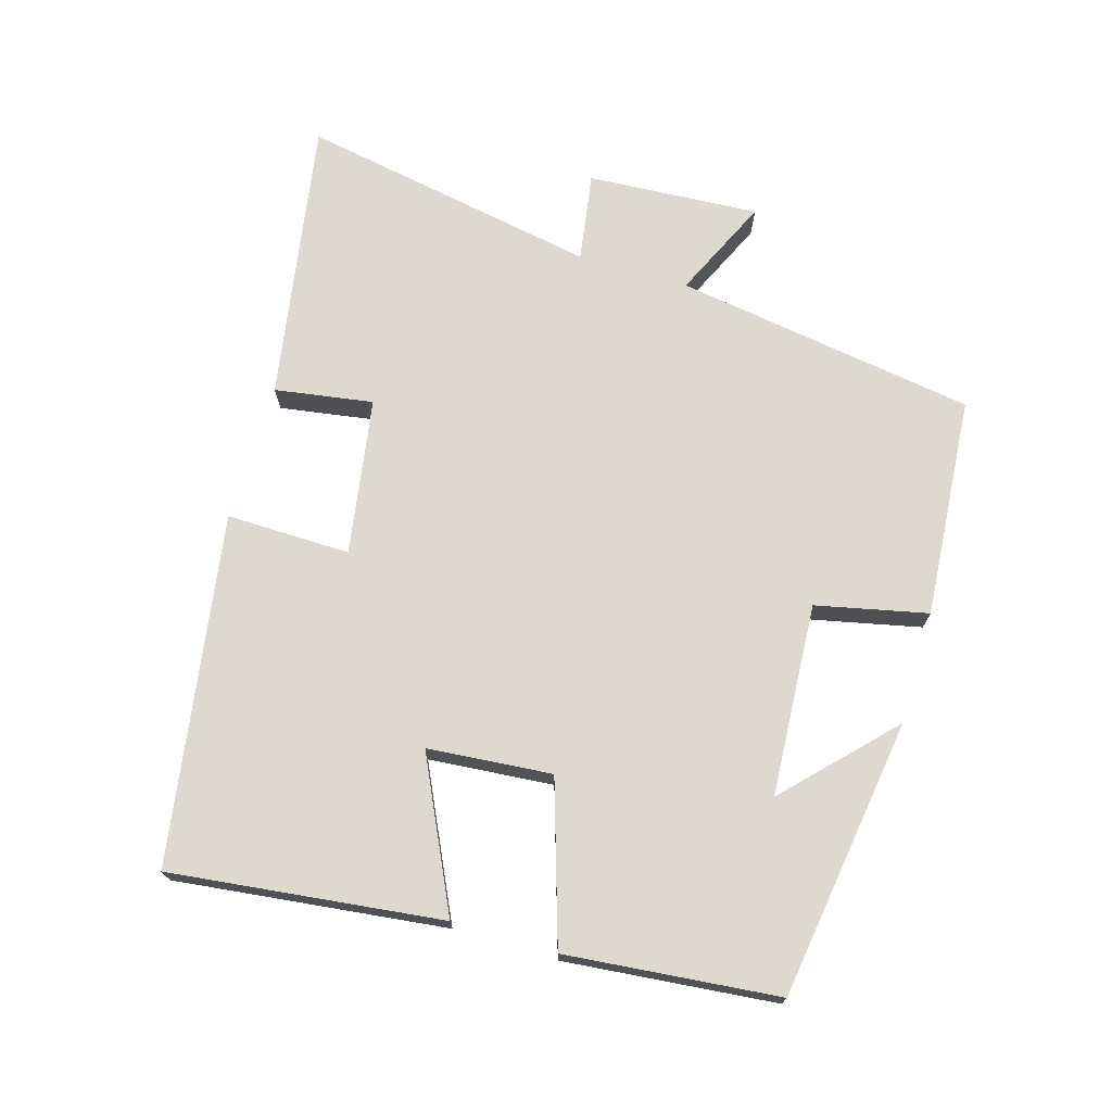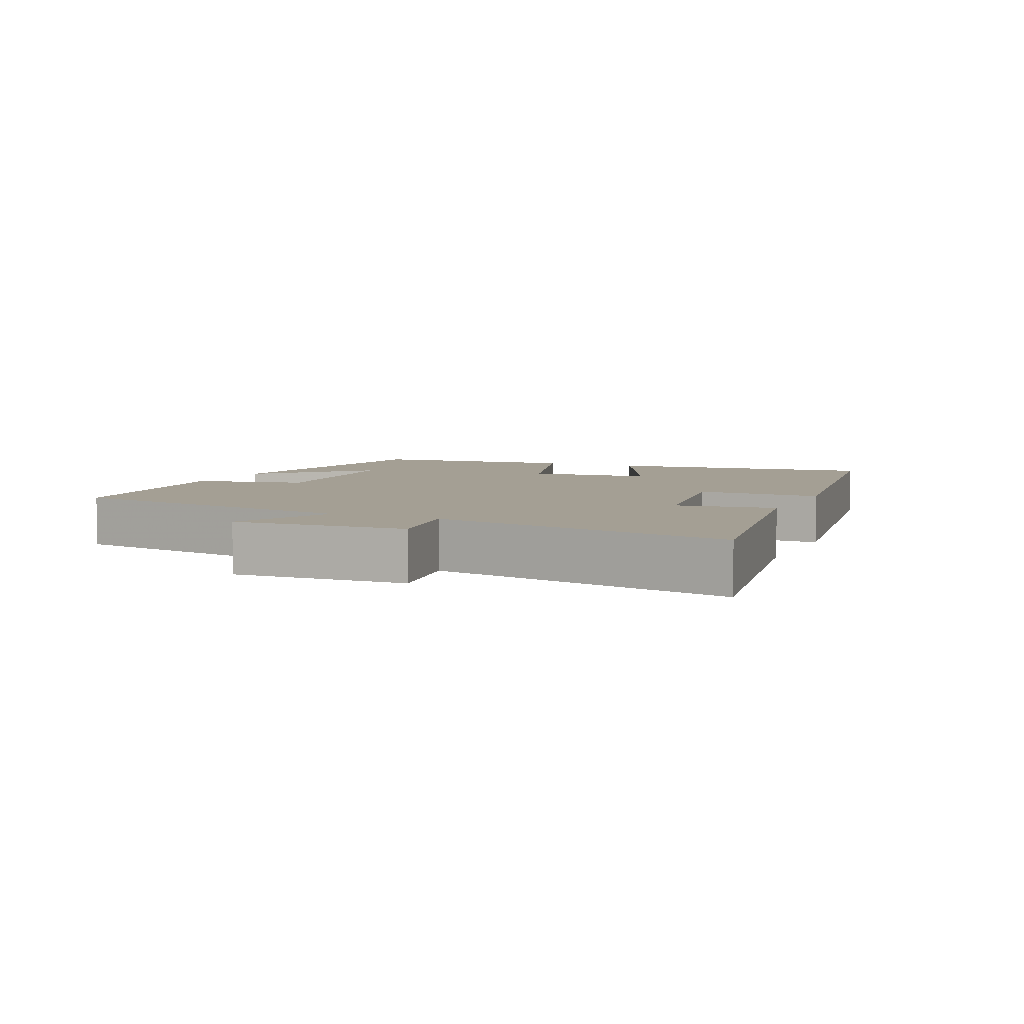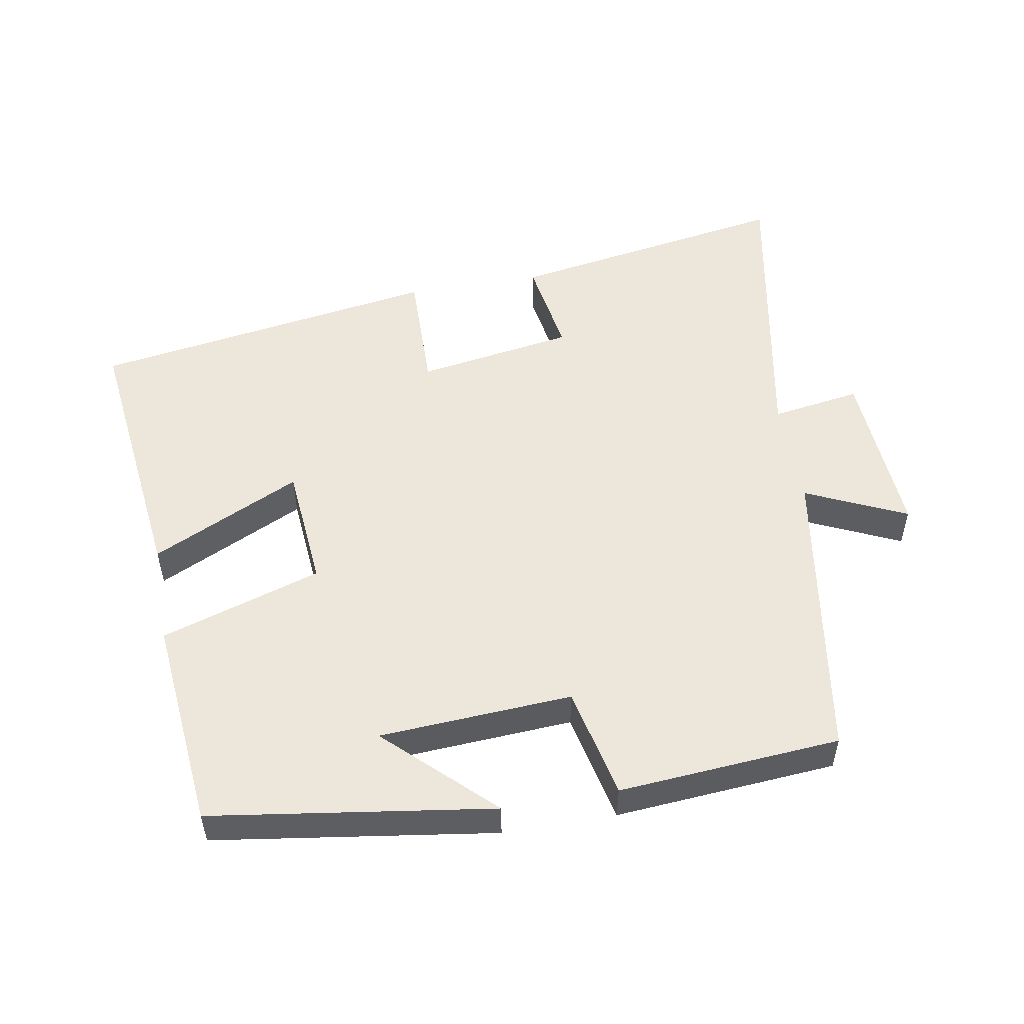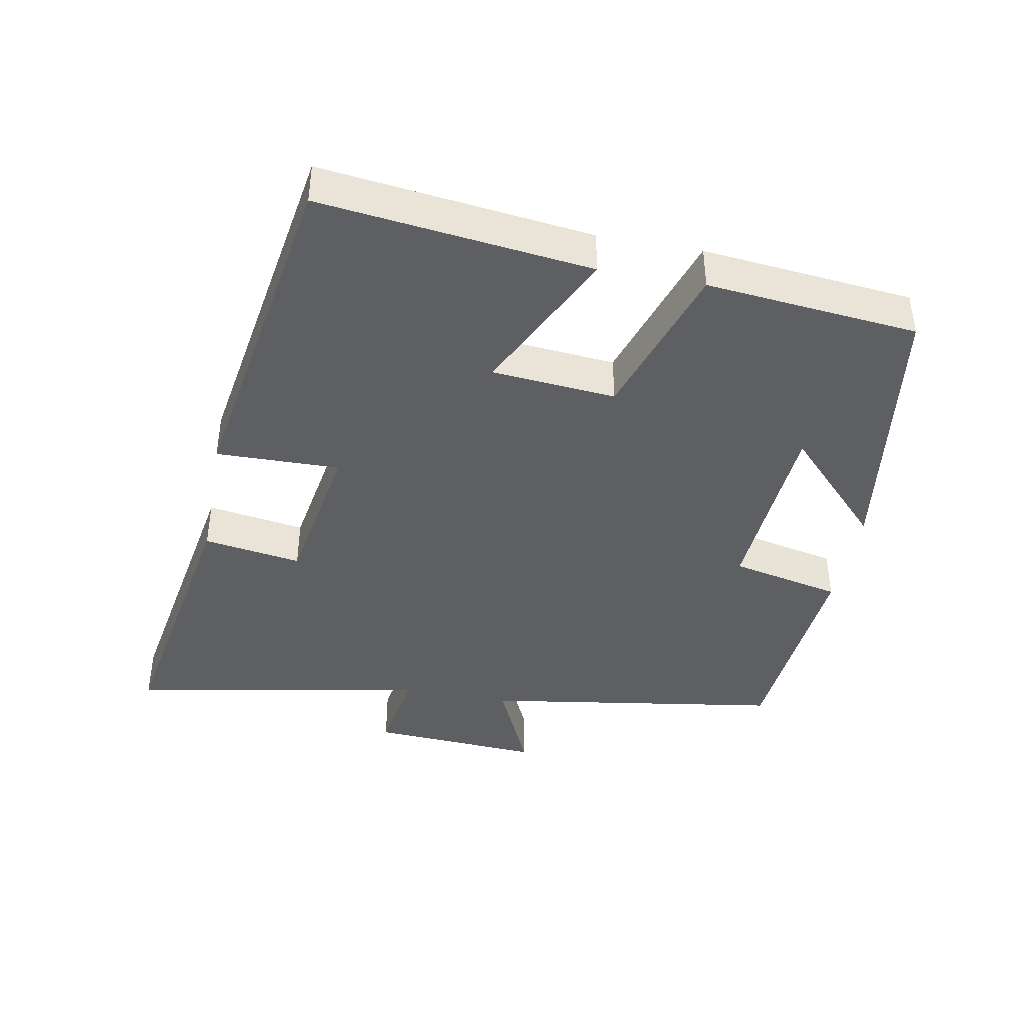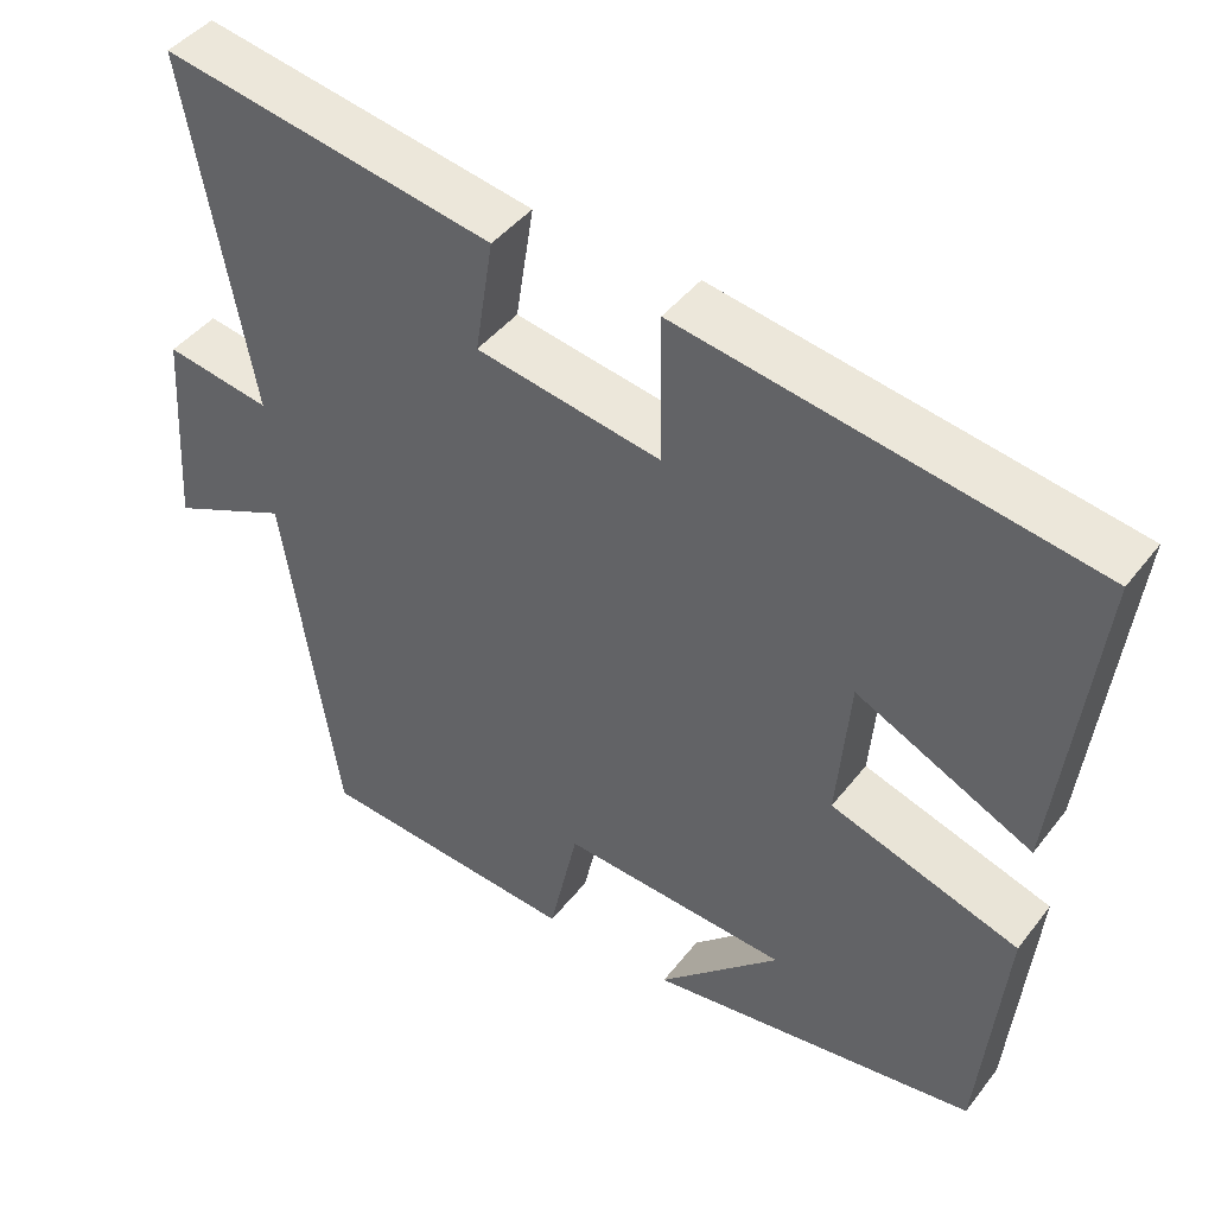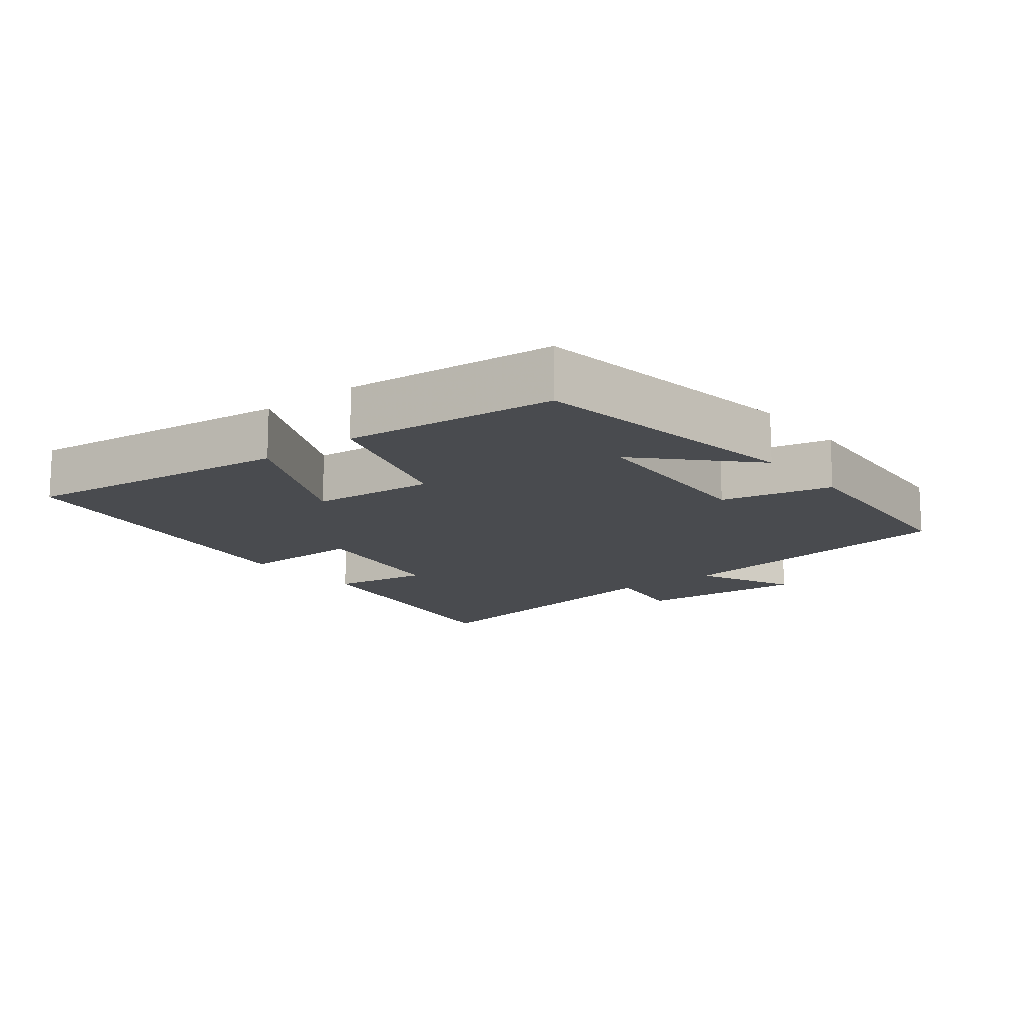
<metadata>
{"format":"obj","ext":"obj","renderer":"f3d","projection":"perspective","resolution":1024,"background":"white","views":[{"elev":71.8,"azim":106.6,"up":"+Y"},{"elev":5.6,"azim":-65.6,"up":"+Y"},{"elev":52.3,"azim":170.2,"up":"+Y"},{"elev":-41.2,"azim":79.4,"up":"+Y"},{"elev":43.9,"azim":34.9,"up":"+Z"},{"elev":-14.0,"azim":128.4,"up":"+Y"}]}
</metadata>
<code>
v 0.548 0.07 0.418
v 0.5 0.07 0.021
v 0.282 0.07 0.126
v 0.266 0.07 -0.056
v 0.5 0.07 -0.131
v 0.469 0.07 -0.441
v 0.058 0.07 -0.5
v 0.21 0.07 -0.355
v -0.072 0.07 -0.337
v -0.108 0.07 -0.5
v -0.432 0.07 -0.474
v -0.5 0.07 -0.032
v -0.647 0.07 -0.099
v -0.631 0.07 0.153
v -0.5 0.07 0.132
v -0.58 0.07 0.571
v -0.166 0.07 0.5
v -0.189 0.07 0.356
v 0.041 0.07 0.318
v 0.038 0.07 0.5
v 0.548 0 0.418
v 0.5 0 0.021
v 0.282 0 0.126
v 0.266 0 -0.056
v 0.5 0 -0.131
v 0.469 0 -0.441
v 0.058 0 -0.5
v 0.21 0 -0.355
v -0.072 0 -0.337
v -0.108 0 -0.5
v -0.432 0 -0.474
v -0.5 0 -0.032
v -0.647 0 -0.099
v -0.631 0 0.153
v -0.5 0 0.132
v -0.58 0 0.571
v -0.166 0 0.5
v -0.189 0 0.356
v 0.041 0 0.318
v 0.038 0 0.5
f 1 2 3
f 20 1 3
f 19 20 3
f 18 19 3 4
f 15 16 17 18
f 15 18 4
f 12 13 14 15
f 11 12 15
f 10 11 15
f 9 10 15
f 15 4 5
f 9 15 5
f 8 9 5
f 5 6 7 8
f 23 22 21
f 23 21 40
f 23 40 39
f 24 23 39 38
f 38 37 36 35
f 24 38 35
f 35 34 33 32
f 35 32 31
f 35 31 30
f 35 30 29
f 25 24 35
f 25 35 29
f 25 29 28
f 28 27 26 25
f 1 21 22 2
f 2 22 23 3
f 3 23 24 4
f 4 24 25 5
f 5 25 26 6
f 6 26 27 7
f 7 27 28 8
f 8 28 29 9
f 9 29 30 10
f 10 30 31 11
f 11 31 32 12
f 12 32 33 13
f 13 33 34 14
f 14 34 35 15
f 15 35 36 16
f 16 36 37 17
f 17 37 38 18
f 18 38 39 19
f 19 39 40 20
f 20 40 21 1

</code>
